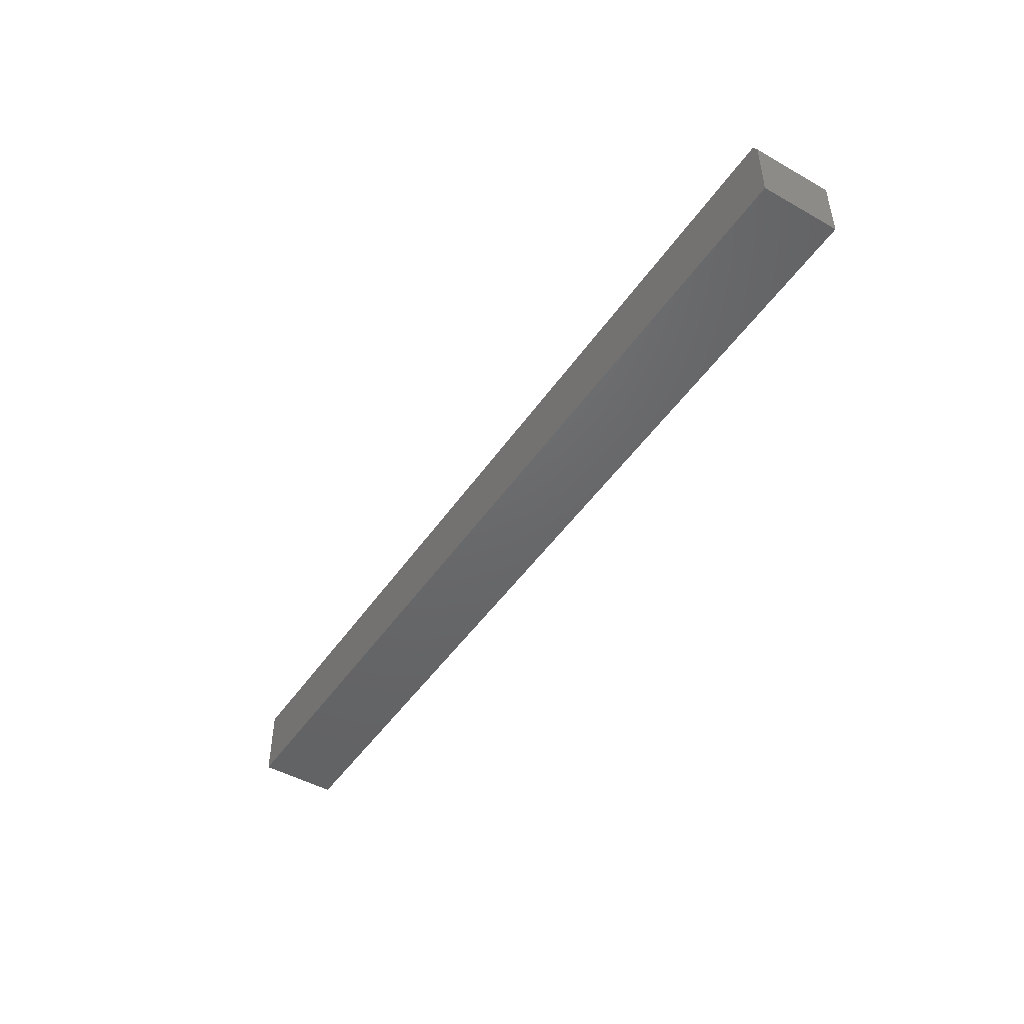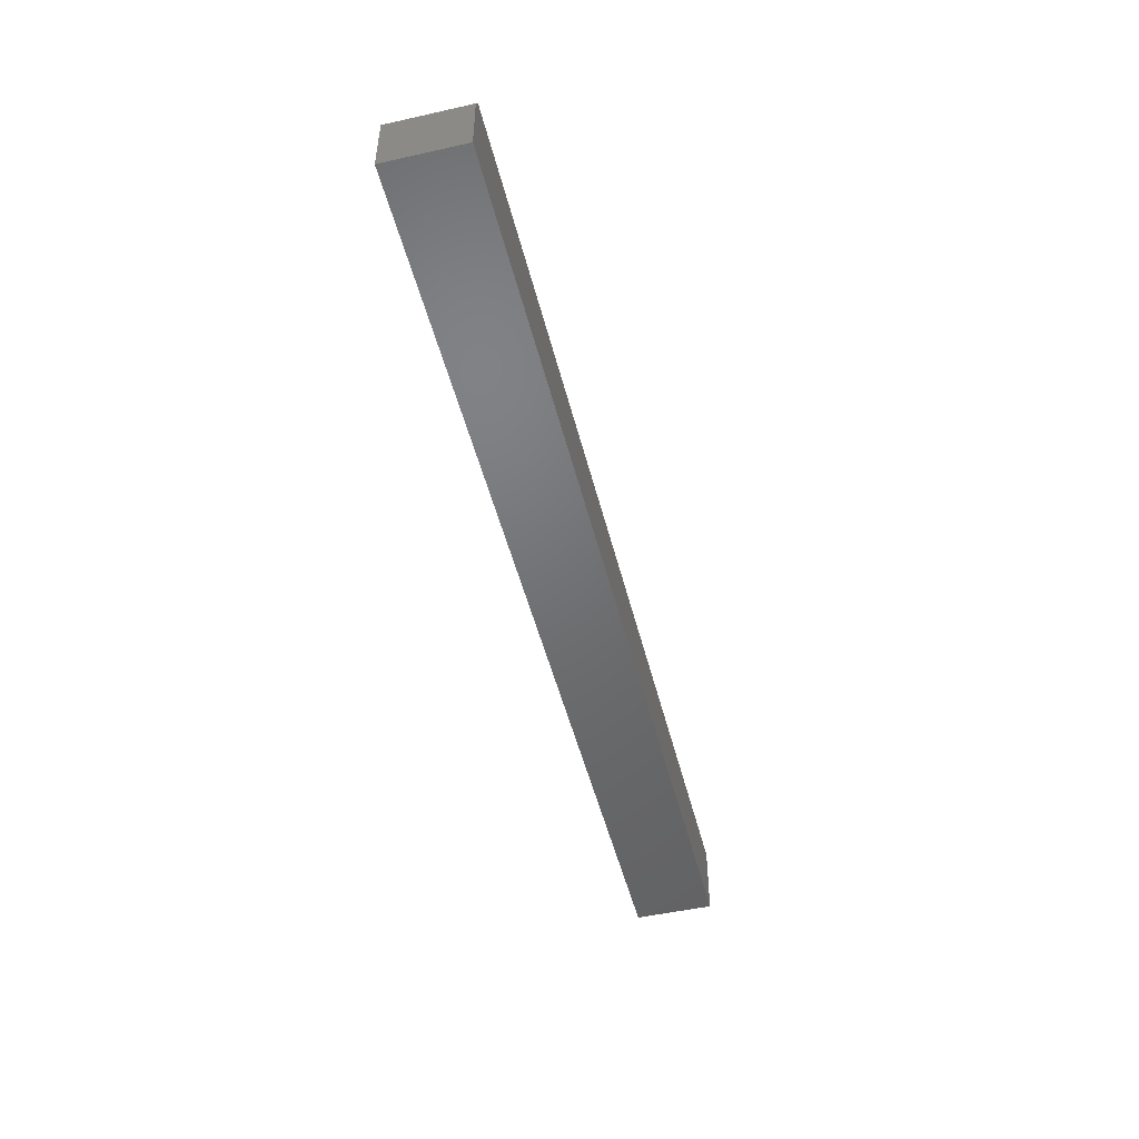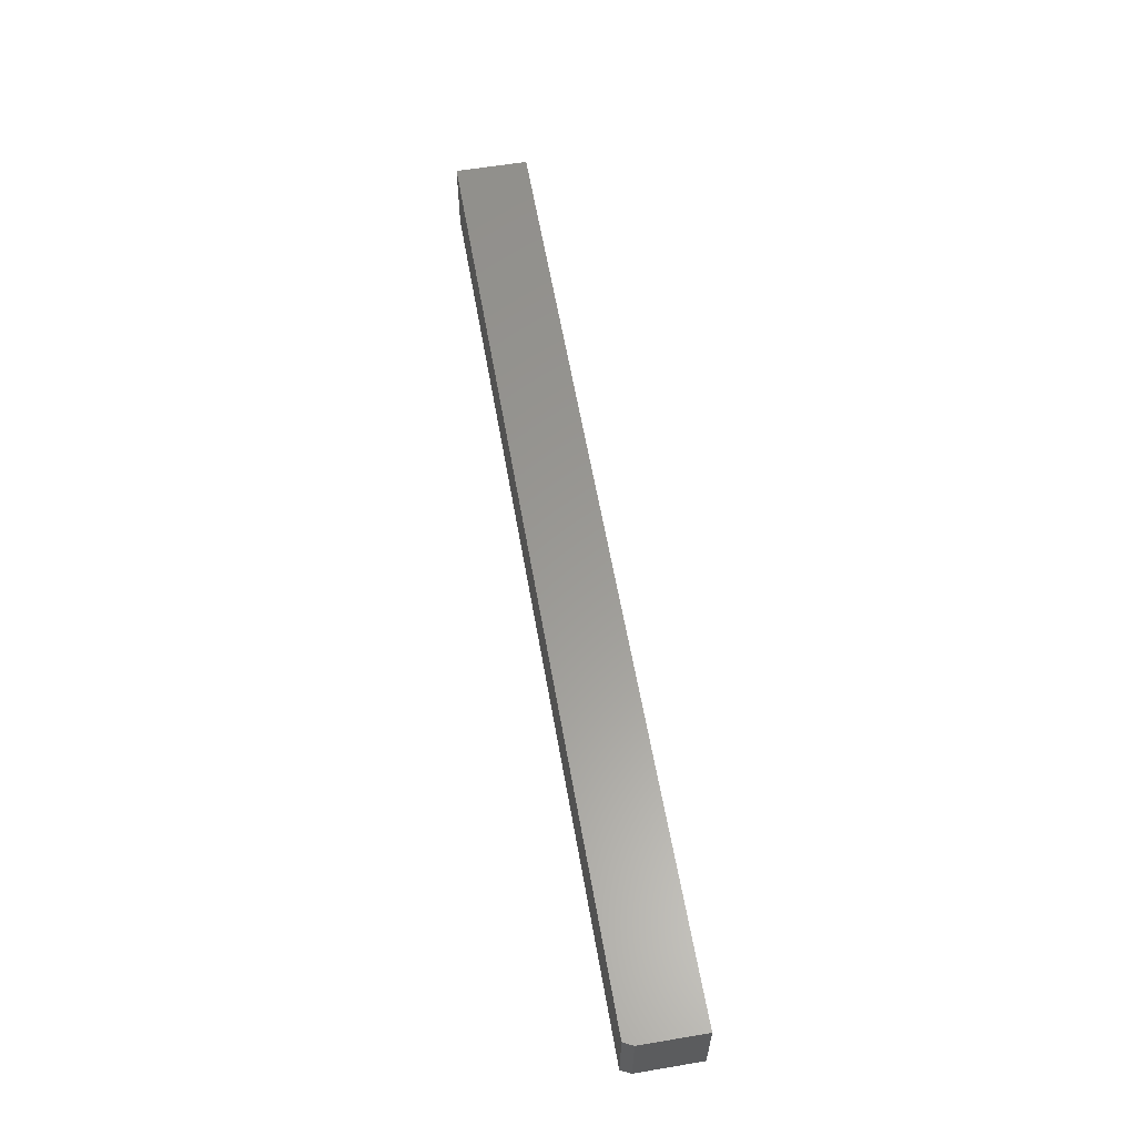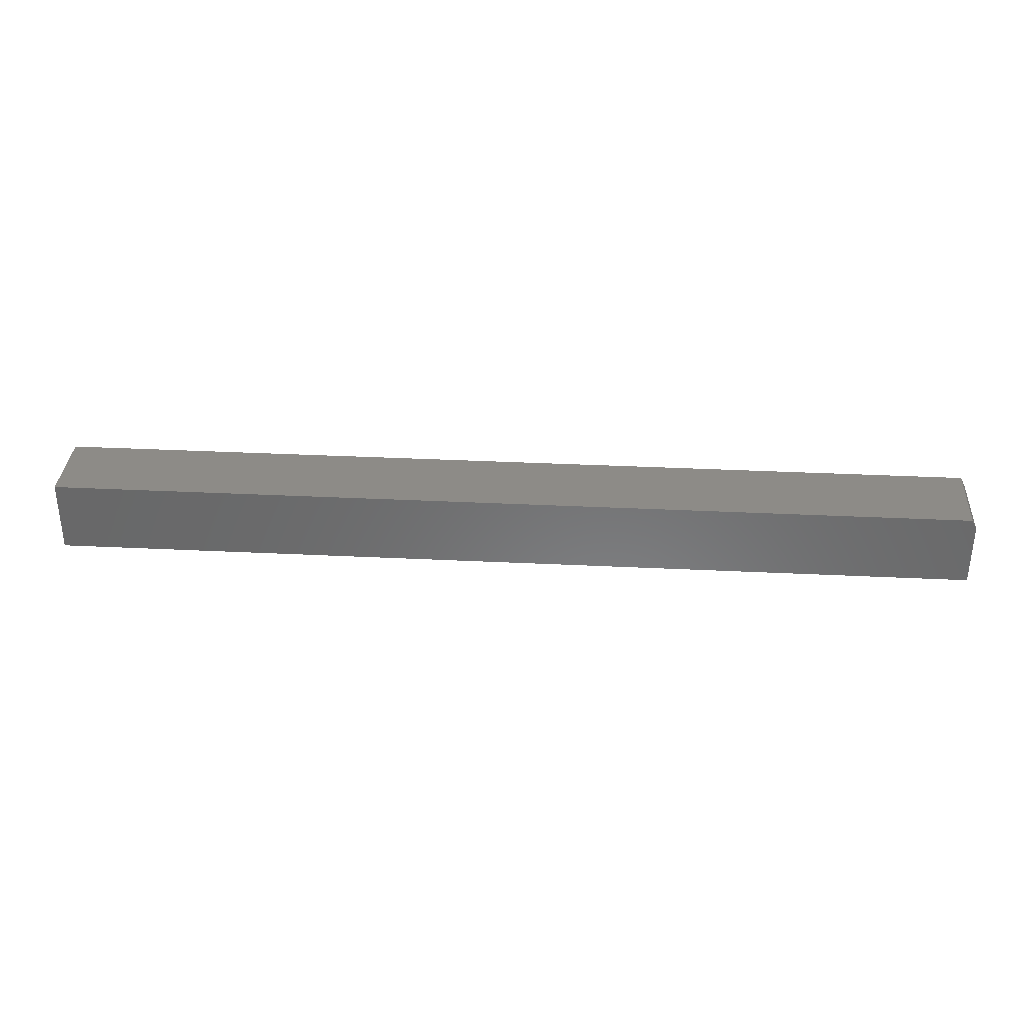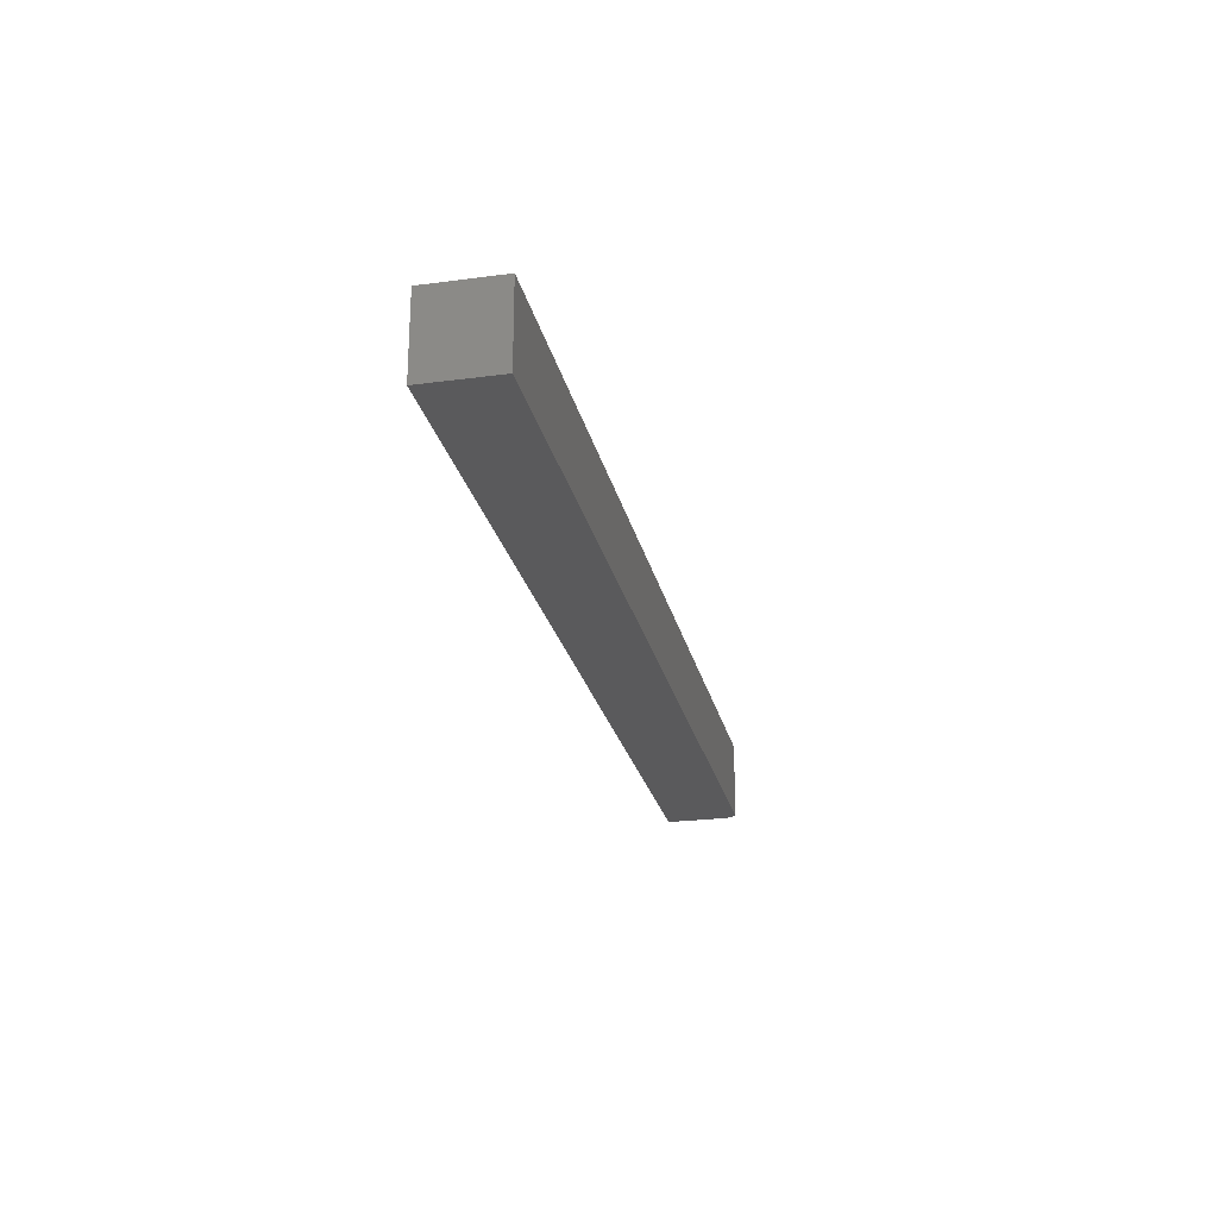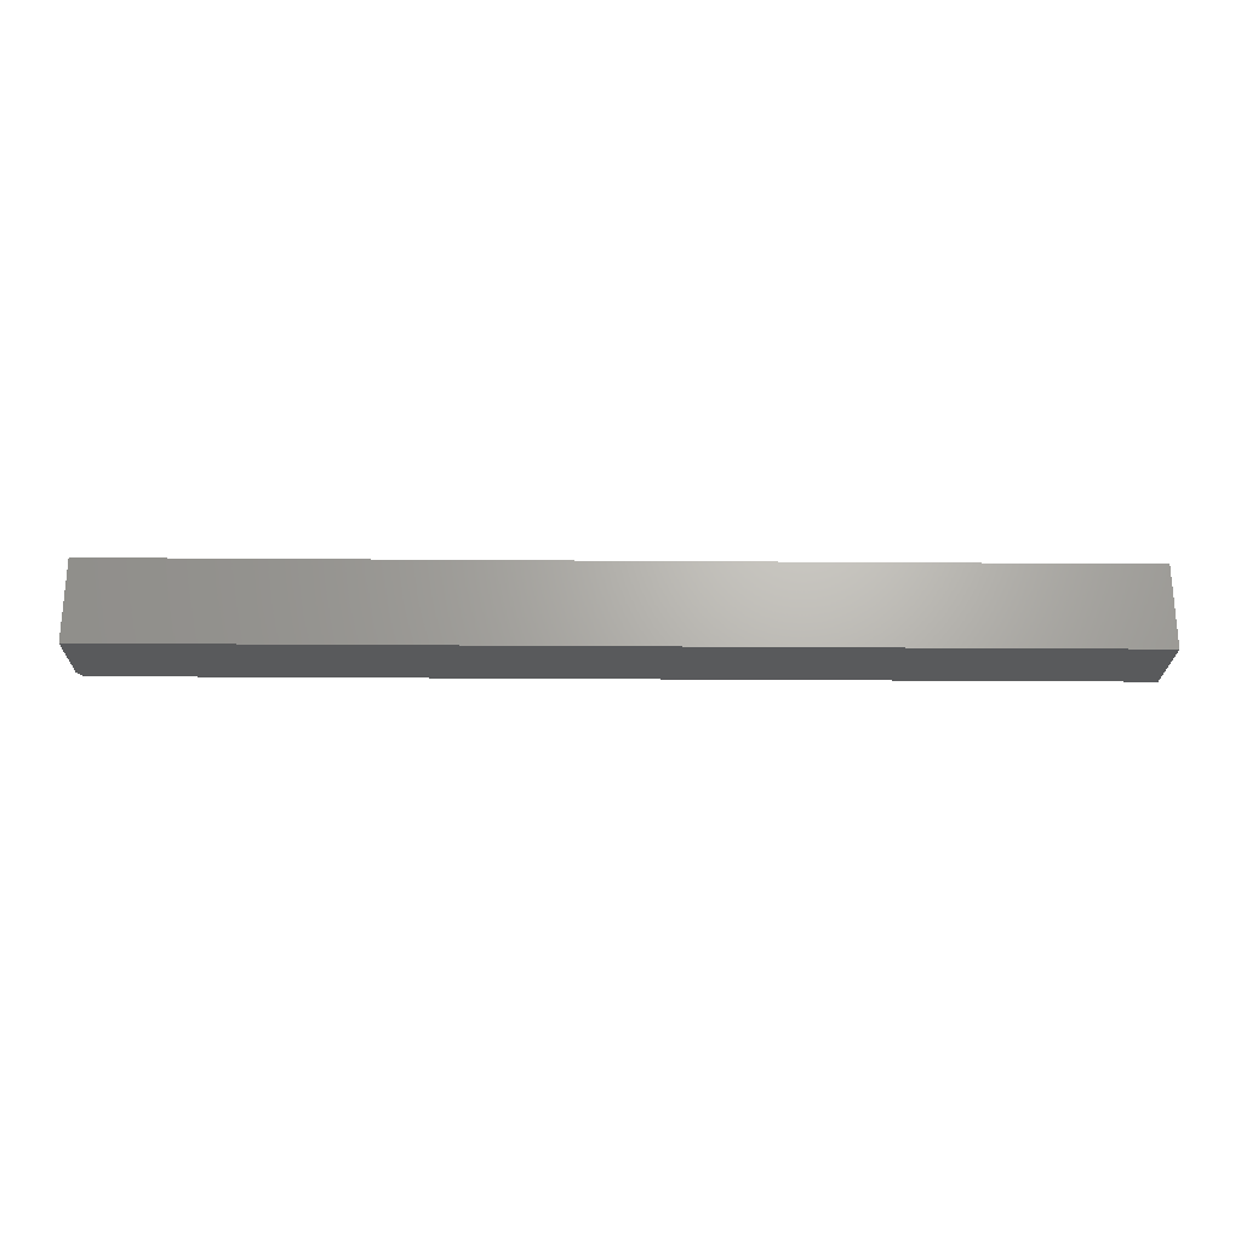
<metadata>
{"format":"stl","ext":"stl","renderer":"f3d","projection":"perspective","resolution":1024,"background":"white","views":[{"elev":-47.3,"azim":-122.6,"up":"+Y"},{"elev":-49.3,"azim":-76.1,"up":"+Y"},{"elev":59.6,"azim":-99.8,"up":"+Z"},{"elev":34.0,"azim":-176.2,"up":"+Y"},{"elev":-24.4,"azim":102.3,"up":"+Z"},{"elev":-23.6,"azim":-0.8,"up":"+Z"}]}
</metadata>
<code>
# stl→obj: 10 verts, 16 faces
v -0.7422 8.674e-19 -4.784e-19
v -0.7422 8.674e-19 0.1263
v 0.75 1.665e-16 -9.185e-17
v 0.75 1.665e-16 0.1263
v -0.75 -0.1172 0.1263
v -0.75 -0.01562 0.1263
v -0.75 -0.1172 0
v -0.75 -0.01562 0
v 0.75 -0.1172 0.1263
v 0.75 -0.1172 -9.185e-17
f 1 2 3
f 3 2 4
f 5 6 7
f 7 6 8
f 9 4 5
f 5 4 2
f 5 2 6
f 3 10 1
f 1 10 7
f 1 7 8
f 6 2 8
f 8 2 1
f 7 10 5
f 5 10 9
f 10 3 9
f 9 3 4

</code>
